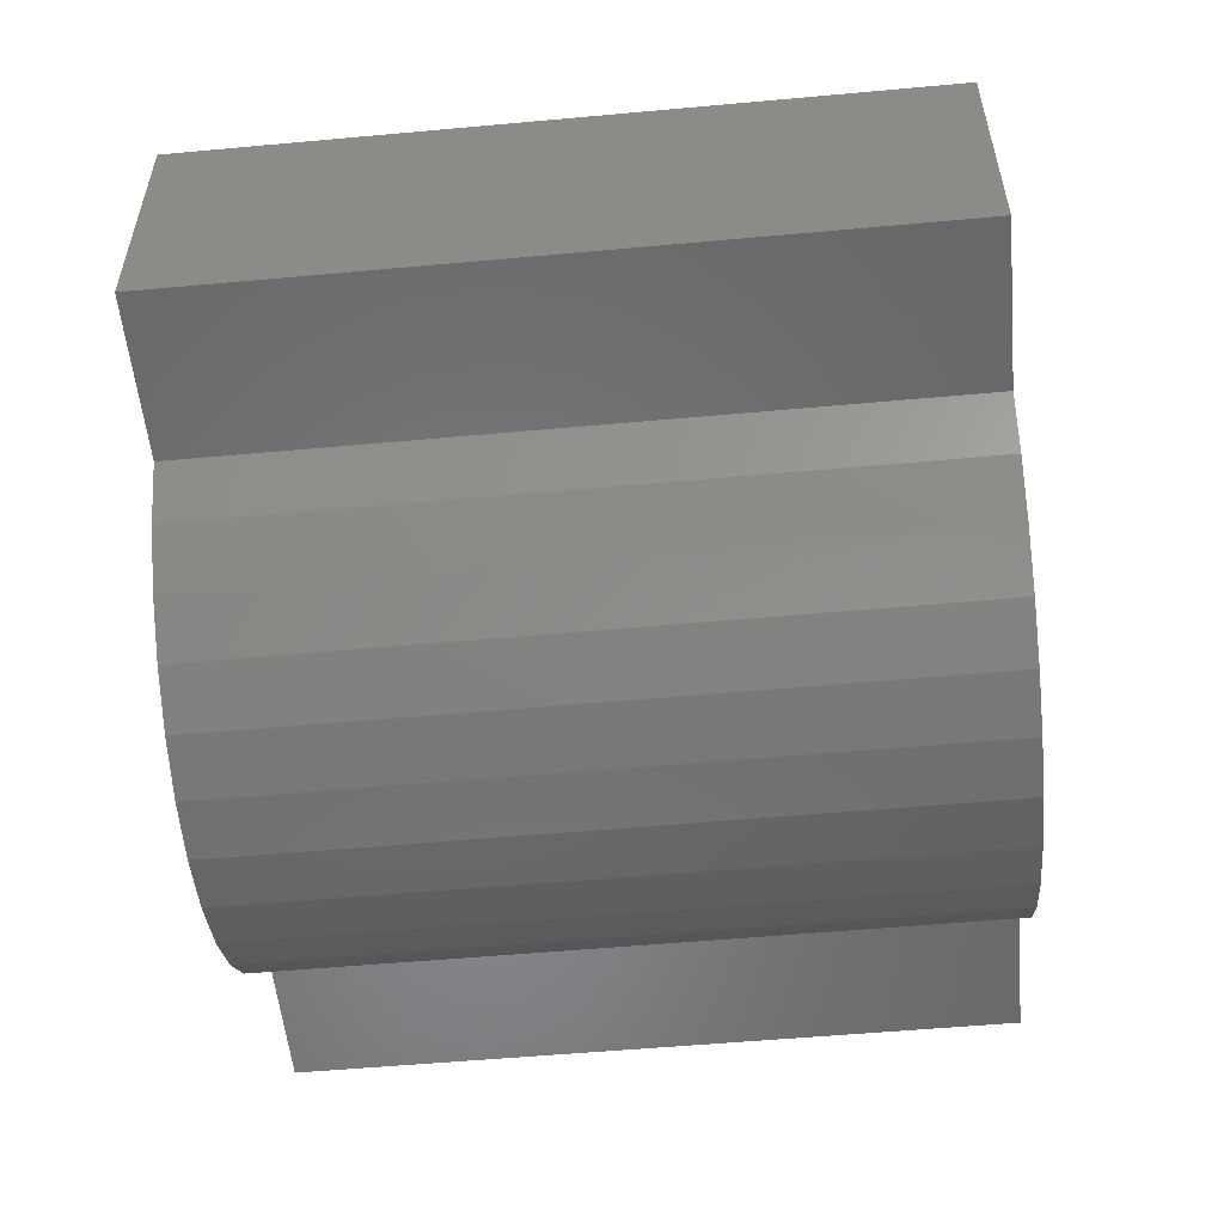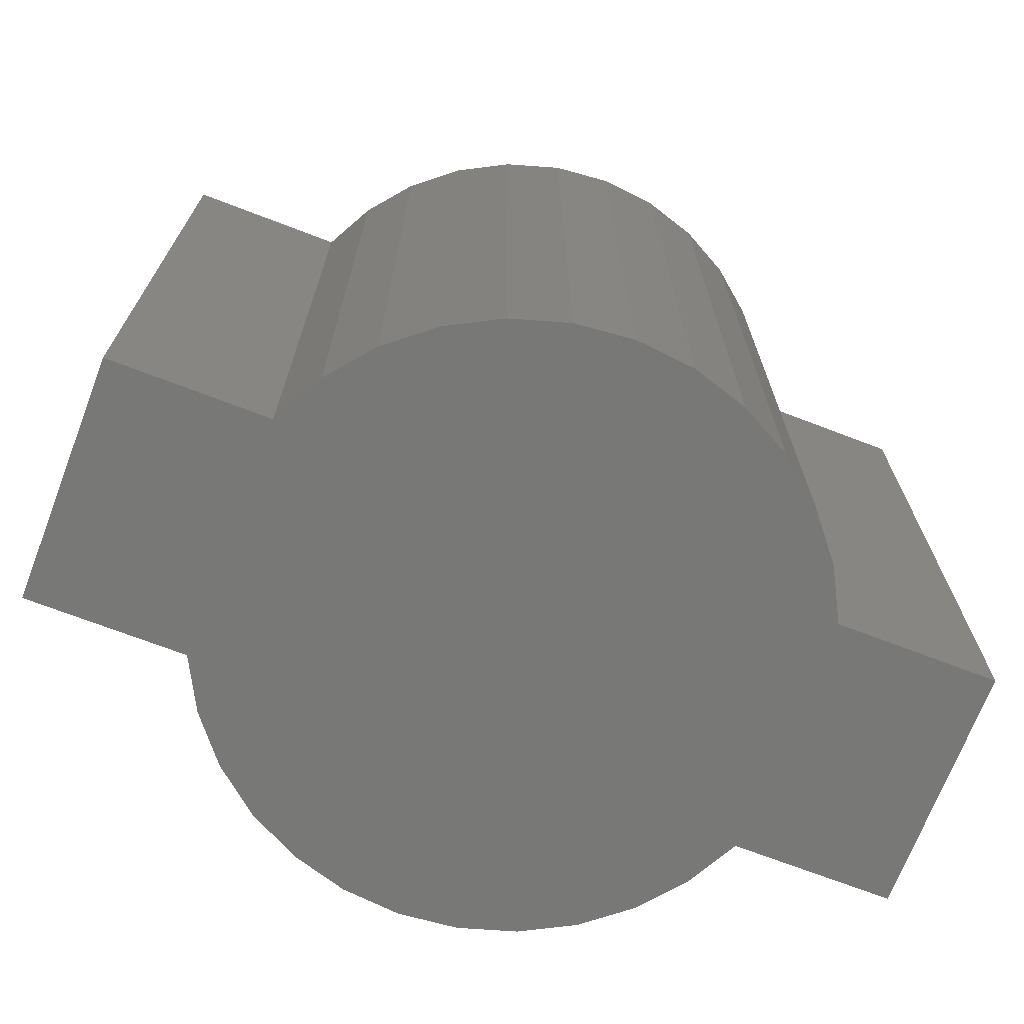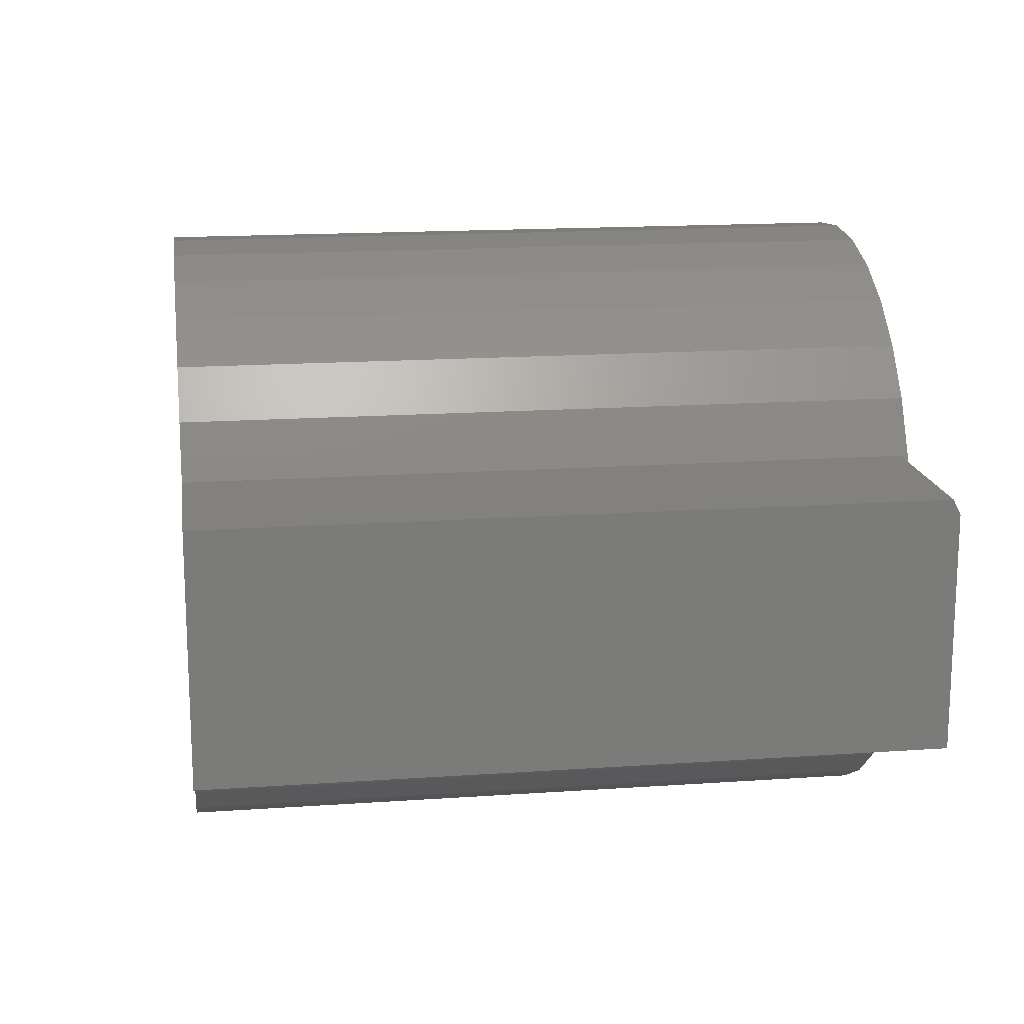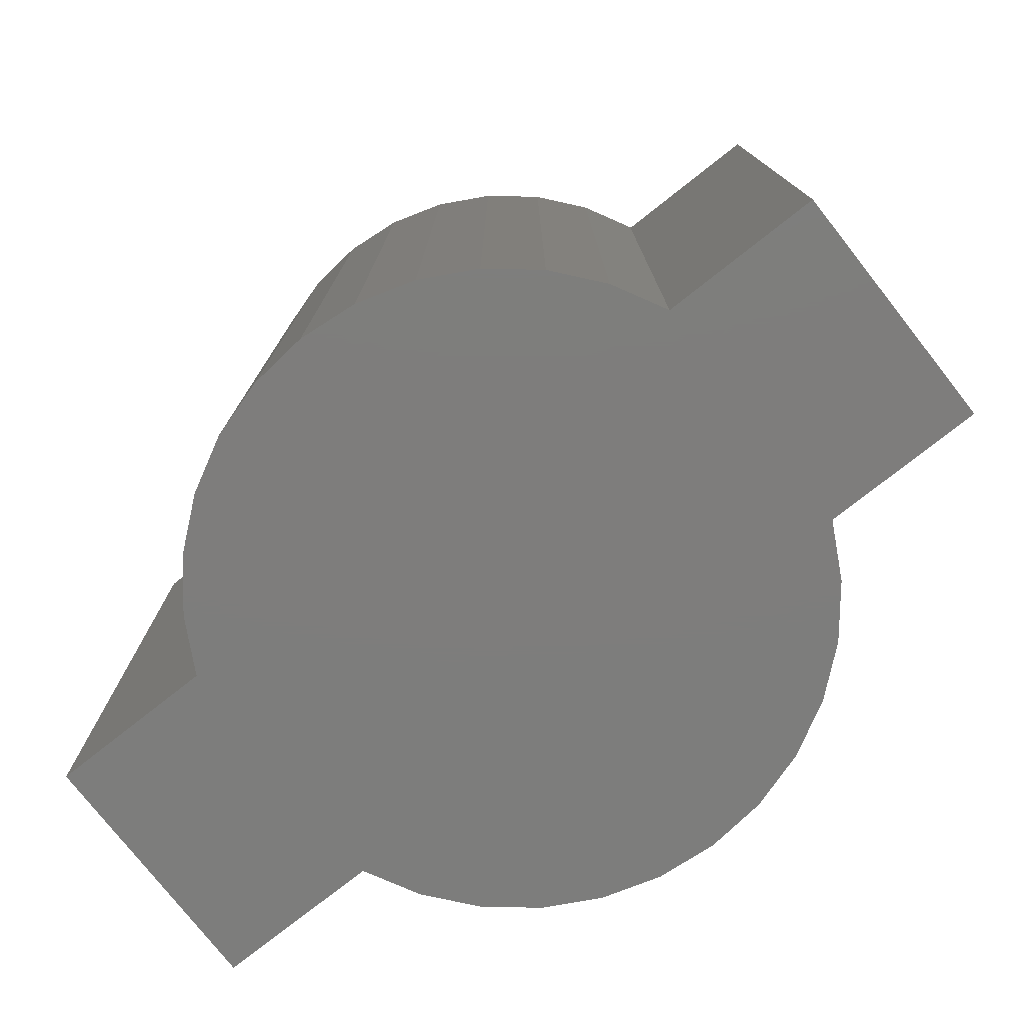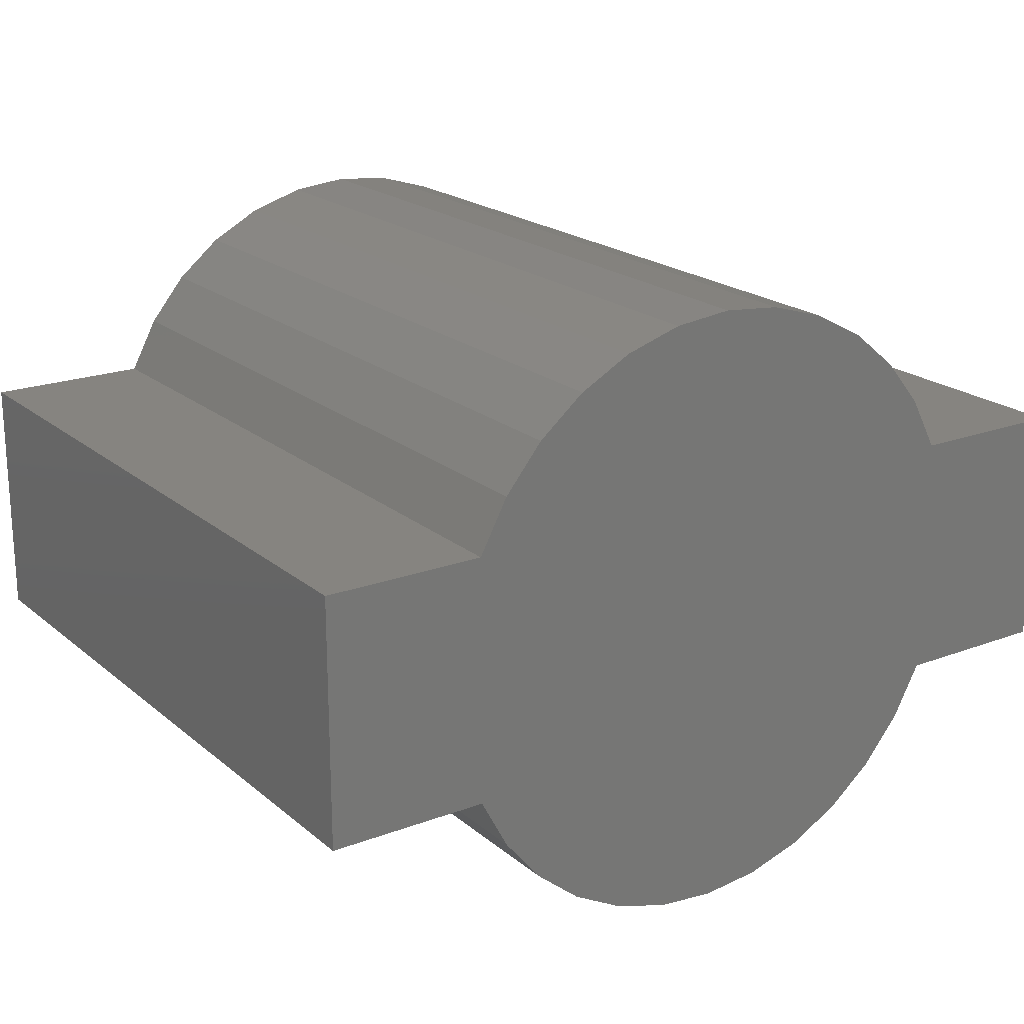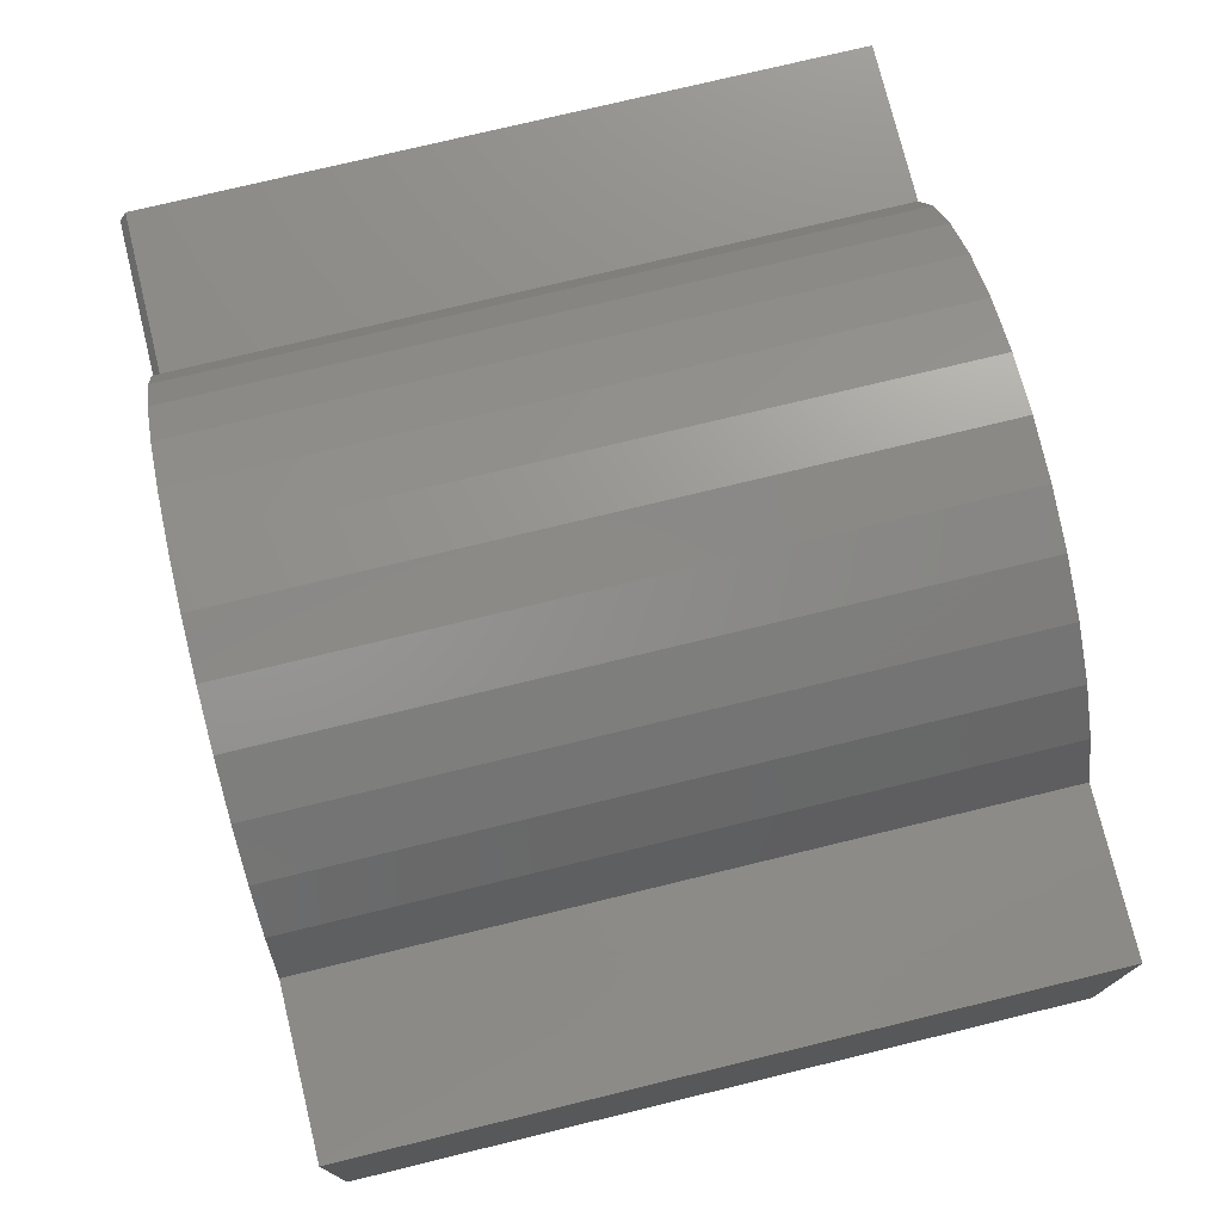
<metadata>
{"format":"stl","ext":"stl","renderer":"f3d","projection":"perspective","resolution":1024,"background":"white","views":[{"elev":-54.4,"azim":-84.5,"up":"+Z"},{"elev":-70.5,"azim":-21.0,"up":"+Y"},{"elev":16.2,"azim":81.8,"up":"+Z"},{"elev":-77.0,"azim":38.2,"up":"+Y"},{"elev":20.3,"azim":-34.4,"up":"+Z"},{"elev":75.1,"azim":-103.7,"up":"+Z"}]}
</metadata>
<code>
# stl→obj: 63 verts, 122 faces
v 0.2924 -0.007812 0.1299
v 0.2983 1.009e-16 0.1143
v 0.2924 1.01e-16 0.1299
v 0.2631 8.472e-17 0.1846
v 0.2631 -0.75 0.1846
v 0.2924 -0.75 0.1299
v -0.2924 2.305e-17 0.1299
v -0.2924 -0.75 0.1299
v -0.2631 2.63e-17 0.1846
v -0.2631 -0.75 0.1846
v -0.2238 3.067e-17 0.2326
v -0.2238 -0.75 0.2326
v -0.1758 3.599e-17 0.2719
v -0.1758 -0.75 0.2719
v -0.1211 4.207e-17 0.3012
v -0.1211 -0.75 0.3012
v -0.06173 4.866e-17 0.3192
v -0.06173 -0.75 0.3192
v 3.929e-17 5.551e-17 0.3253
v 1.226e-16 -0.75 0.3253
v 0.06173 6.237e-17 0.3192
v 0.06173 -0.75 0.3192
v 0.1211 6.896e-17 0.3012
v 0.1211 -0.75 0.3012
v 0.1758 7.503e-17 0.2719
v 0.1758 -0.75 0.2719
v 0.2238 8.035e-17 0.2326
v 0.2238 -0.75 0.2326
v -0.4613 1.731e-17 0.1299
v -0.4613 1.731e-17 -0.1299
v 0.4613 1.197e-16 0.1143
v 0.4613 1.197e-16 -0.1299
v 0.2924 8.797e-17 -0.1299
v -0.2924 3.606e-17 -0.1299
v -7.804e-17 5.551e-17 -0.3253
v -0.06173 4.866e-17 -0.3192
v 0.06173 6.237e-17 -0.3192
v -0.1211 4.207e-17 -0.3012
v 0.1211 6.896e-17 -0.3012
v -0.1758 3.599e-17 -0.2719
v 0.1758 7.503e-17 -0.2719
v -0.2238 3.067e-17 -0.2326
v 0.2238 8.035e-17 -0.2326
v -0.2631 2.63e-17 -0.1846
v 0.2631 8.472e-17 -0.1846
v 0.4613 -0.75 0.1299
v 0.4613 -0.007812 0.1299
v 0.4613 -0.75 -0.1299
v -0.4613 -0.75 0.1299
v -0.4613 -0.75 -0.1299
v -0.2924 -0.75 -0.1299
v 0.2924 -0.75 -0.1299
v 0.2631 -0.75 -0.1846
v -0.2631 -0.75 -0.1846
v 0.2238 -0.75 -0.2326
v -0.2238 -0.75 -0.2326
v 0.1758 -0.75 -0.2719
v -0.1758 -0.75 -0.2719
v 0.1211 -0.75 -0.3012
v -0.1211 -0.75 -0.3012
v 0.06173 -0.75 -0.3192
v -0.06173 -0.75 -0.3192
v 5.222e-18 -0.75 -0.3253
f 1 2 3
f 1 3 4
f 1 4 5
f 1 5 6
f 7 8 9
f 9 8 10
f 9 10 11
f 11 10 12
f 11 12 13
f 13 12 14
f 13 14 15
f 15 14 16
f 15 16 17
f 17 16 18
f 17 18 19
f 19 18 20
f 19 20 21
f 21 20 22
f 21 22 23
f 23 22 24
f 23 24 25
f 25 24 26
f 25 26 27
f 27 26 28
f 27 28 4
f 4 28 5
f 29 2 30
f 7 9 4
f 7 4 3
f 7 3 2
f 7 2 29
f 31 32 33
f 31 33 34
f 31 34 30
f 31 30 2
f 19 21 17
f 17 21 23
f 17 23 15
f 15 23 25
f 15 25 13
f 13 25 27
f 13 27 11
f 11 27 4
f 11 4 9
f 35 36 37
f 37 36 38
f 37 38 39
f 39 38 40
f 39 40 41
f 41 40 42
f 41 42 43
f 43 42 44
f 43 44 45
f 45 44 34
f 45 34 33
f 46 47 6
f 6 47 1
f 46 48 47
f 47 48 32
f 47 32 31
f 29 30 49
f 49 30 50
f 47 31 1
f 1 31 2
f 46 50 51
f 46 51 52
f 46 52 48
f 50 46 6
f 50 6 8
f 50 8 49
f 8 6 10
f 10 6 5
f 10 5 12
f 12 5 28
f 12 28 14
f 14 28 26
f 14 26 16
f 16 26 24
f 16 24 18
f 18 24 22
f 18 22 20
f 52 51 53
f 53 51 54
f 53 54 55
f 55 54 56
f 55 56 57
f 57 56 58
f 57 58 59
f 59 58 60
f 59 60 61
f 61 60 62
f 61 62 63
f 8 7 49
f 49 7 29
f 52 33 48
f 48 33 32
f 33 52 45
f 45 52 53
f 45 53 43
f 43 53 55
f 43 55 41
f 41 55 57
f 41 57 39
f 39 57 59
f 39 59 37
f 37 59 61
f 37 61 35
f 35 61 63
f 35 63 36
f 36 63 62
f 36 62 38
f 38 62 60
f 38 60 40
f 40 60 58
f 40 58 42
f 42 58 56
f 42 56 44
f 44 56 54
f 44 54 34
f 34 54 51
f 50 30 51
f 51 30 34

</code>
